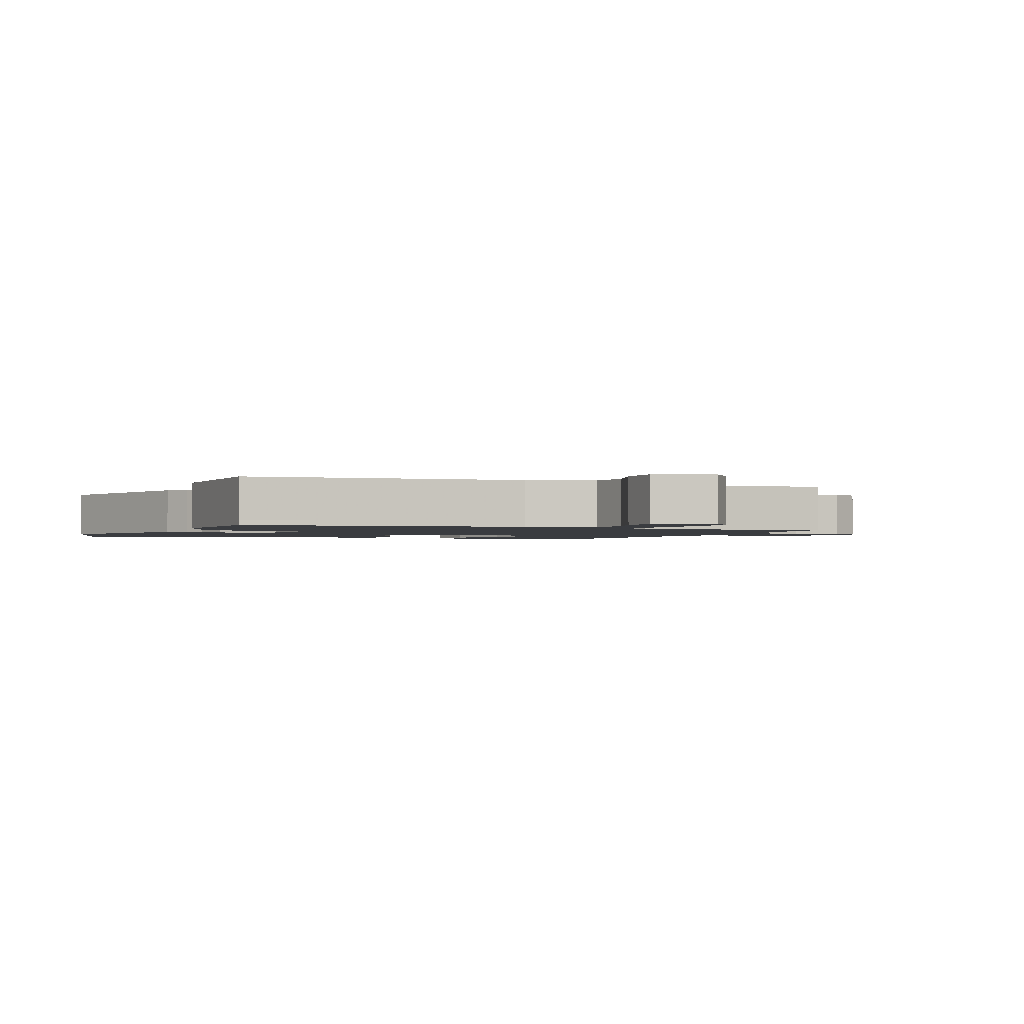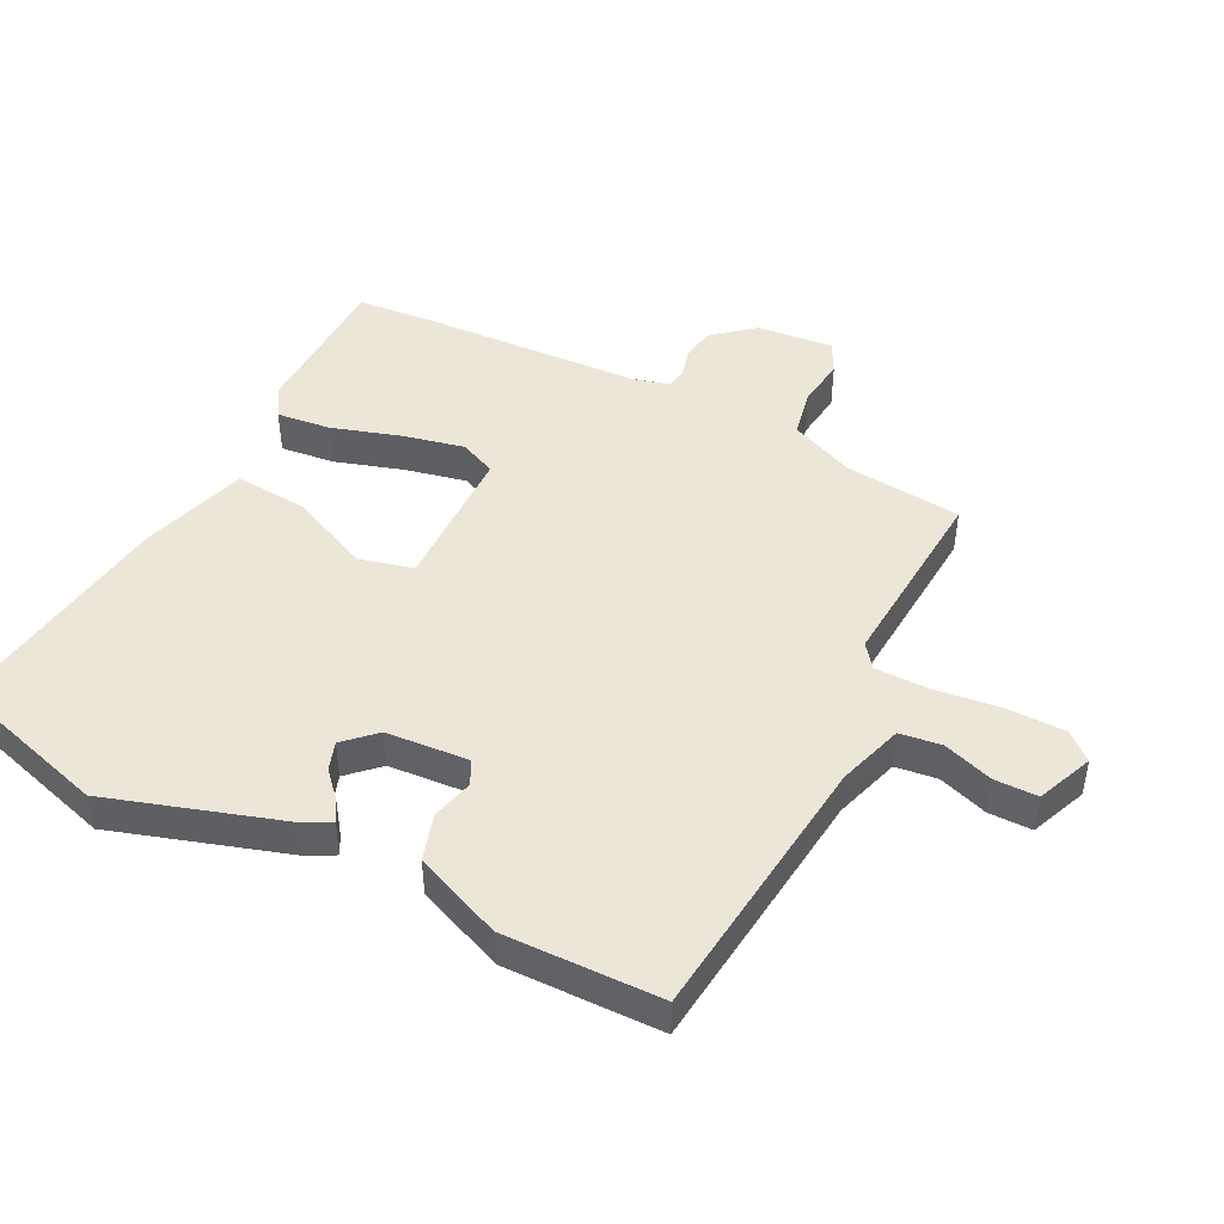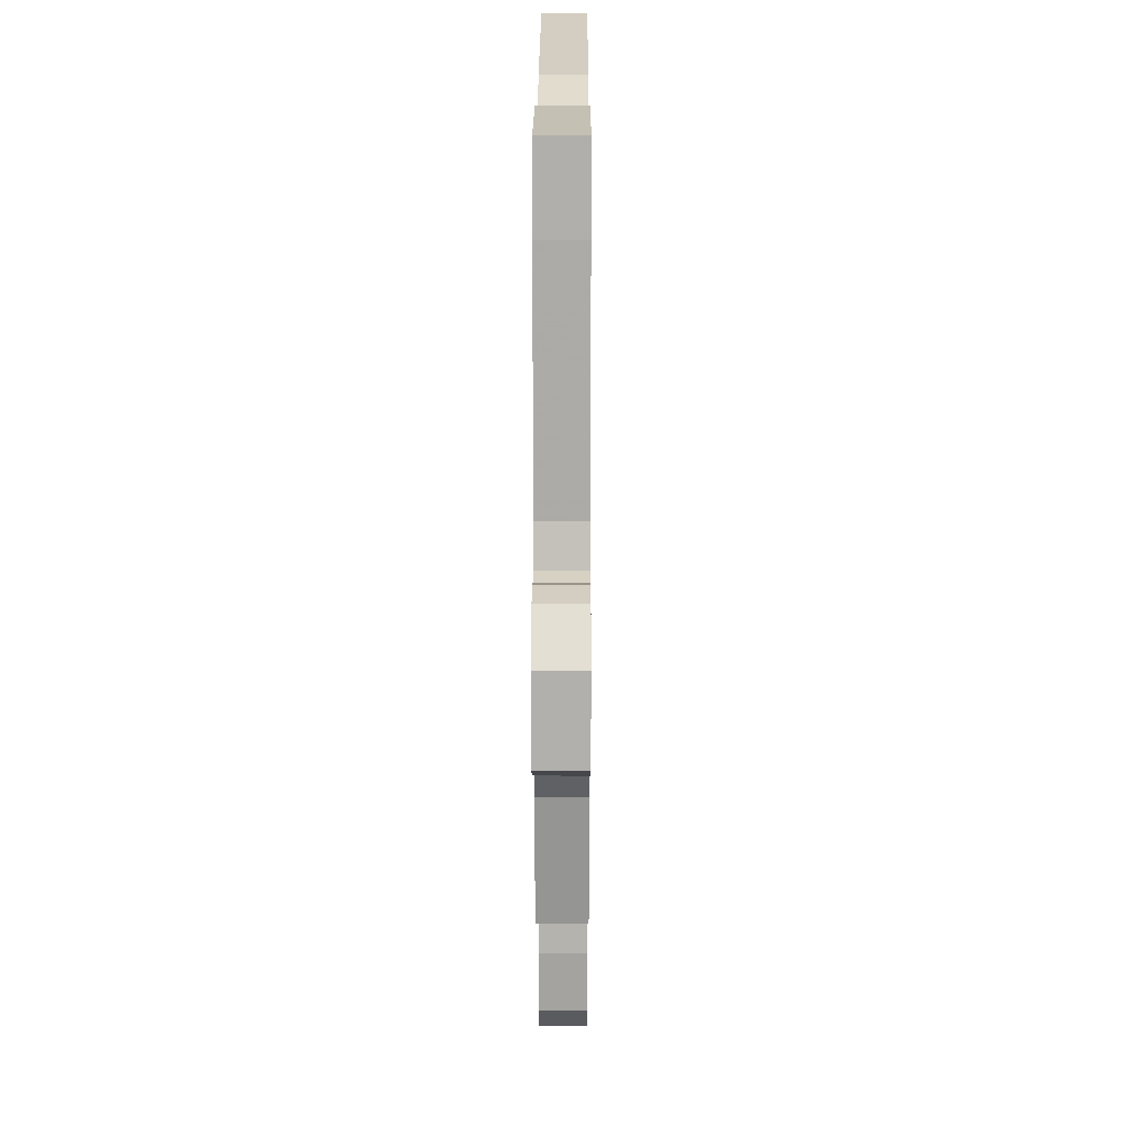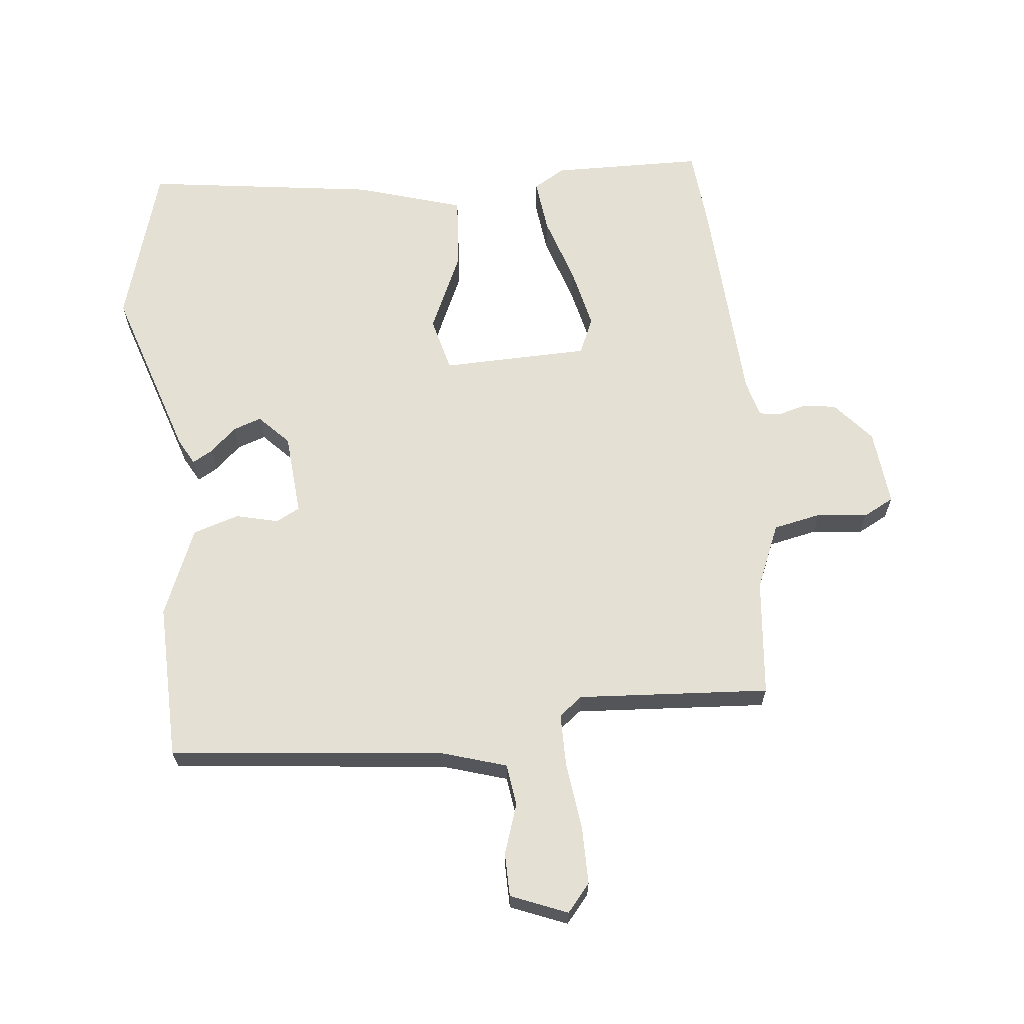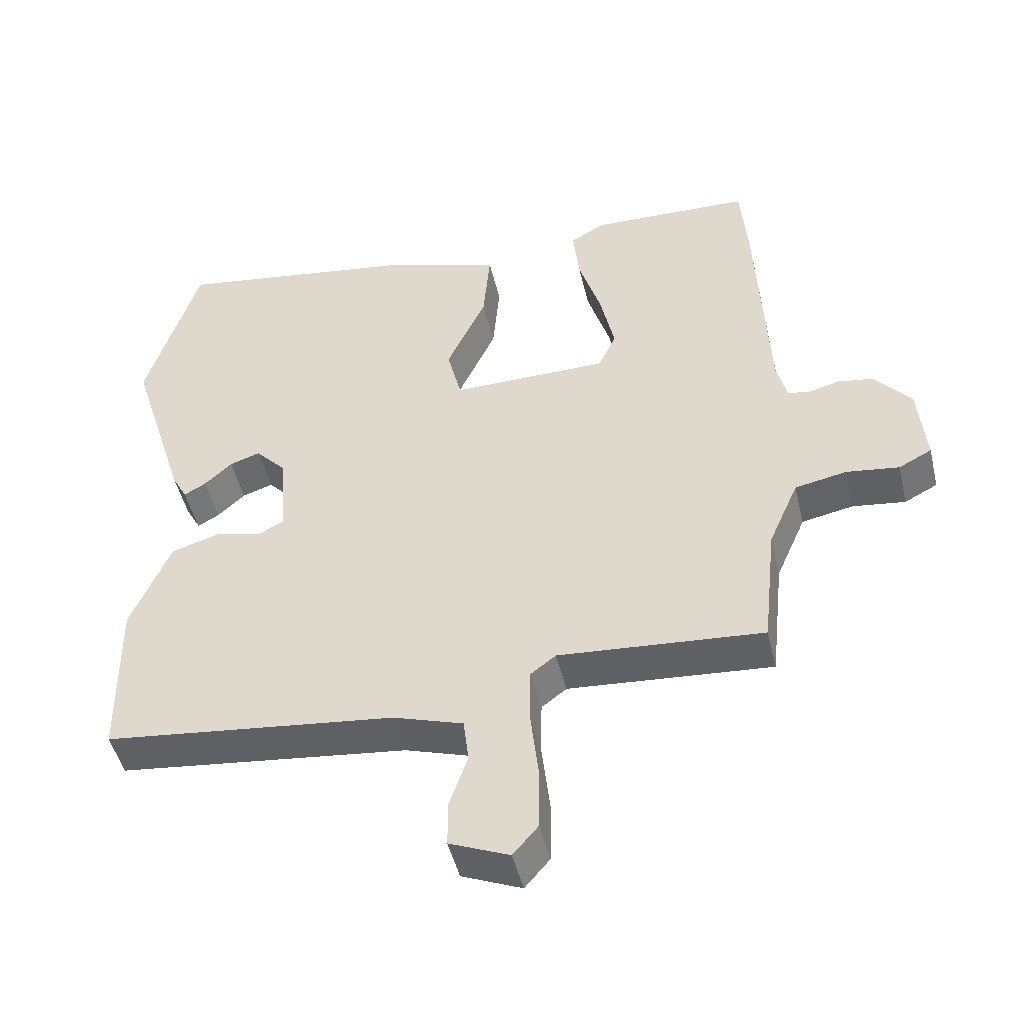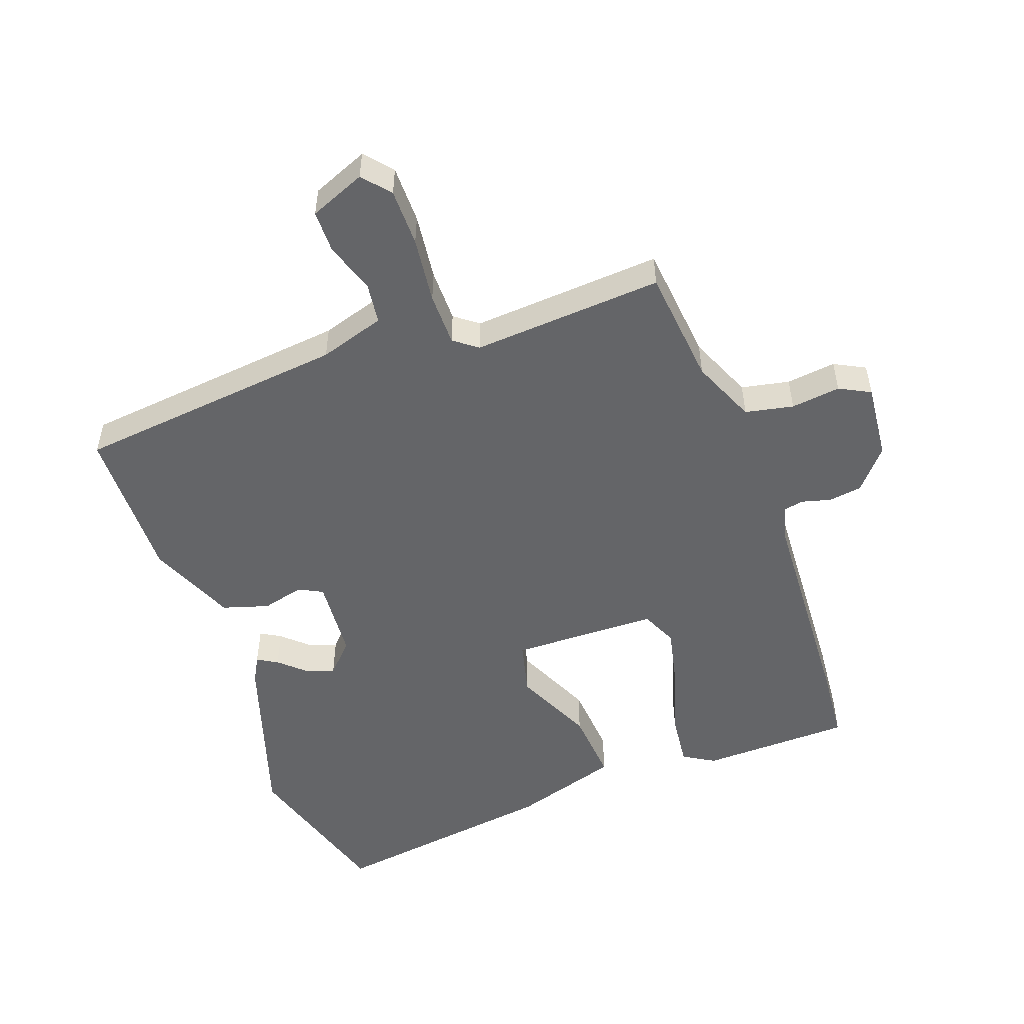
<metadata>
{"format":"obj","ext":"obj","renderer":"f3d","projection":"perspective","resolution":1024,"background":"white","views":[{"elev":-1.6,"azim":156.5,"up":"+Y"},{"elev":46.2,"azim":116.5,"up":"+Y"},{"elev":16.5,"azim":-89.8,"up":"+Z"},{"elev":65.3,"azim":173.5,"up":"+Y"},{"elev":-47.8,"azim":-166.7,"up":"+Z"},{"elev":-51.6,"azim":-160.5,"up":"+Y"}]}
</metadata>
<code>
v 0.47 0.07 0.599
v 0.547 0.07 0.346
v 0.461 0.07 0.07
v 0.439 0.07 0.029
v 0.407 0.07 0.047
v 0.366 0.07 0.084
v 0.321 0.07 0.099
v 0.276 0.07 0.051
v 0.267 0.07 -0.079
v 0.305 0.07 -0.098
v 0.371 0.07 -0.081
v 0.444 0.07 -0.103
v 0.503 0.07 -0.241
v 0.5 0.07 -0.488
v 0.071 0.07 -0.537
v -0.032 0.07 -0.57
v -0.04 0.07 -0.636
v -0.013 0.07 -0.714
v -0.013 0.07 -0.782
v -0.101 0.07 -0.819
v -0.138 0.07 -0.776
v -0.139 0.07 -0.685
v -0.127 0.07 -0.58
v -0.128 0.07 -0.496
v -0.165 0.07 -0.468
v -0.466 0.07 -0.491
v -0.486 0.07 -0.306
v -0.53 0.07 -0.205
v -0.606 0.07 -0.19
v -0.684 0.07 -0.2
v -0.733 0.07 -0.175
v -0.722 0.07 -0.054
v -0.668 0.07 0.01
v -0.616 0.07 0.018
v -0.57 0.07 0.006
v -0.538 0.07 0.012
v -0.523 0.07 0.071
v -0.507 0.07 0.415
v -0.497 0.07 0.538
v -0.259 0.07 0.545
v -0.209 0.07 0.516
v -0.218 0.07 0.431
v -0.251 0.07 0.324
v -0.272 0.07 0.226
v -0.246 0.07 0.169
v -0.015 0.07 0.166
v 0.006 0.07 0.252
v -0.052 0.07 0.377
v -0.062 0.07 0.492
v 0.106 0.07 0.545
v 0.47 0 0.599
v 0.547 0 0.346
v 0.461 0 0.07
v 0.439 0 0.029
v 0.407 0 0.047
v 0.366 0 0.084
v 0.321 0 0.099
v 0.276 0 0.051
v 0.267 0 -0.079
v 0.305 0 -0.098
v 0.371 0 -0.081
v 0.444 0 -0.103
v 0.503 0 -0.241
v 0.5 0 -0.488
v 0.071 0 -0.537
v -0.032 0 -0.57
v -0.04 0 -0.636
v -0.013 0 -0.714
v -0.013 0 -0.782
v -0.101 0 -0.819
v -0.138 0 -0.776
v -0.139 0 -0.685
v -0.127 0 -0.58
v -0.128 0 -0.496
v -0.165 0 -0.468
v -0.466 0 -0.491
v -0.486 0 -0.306
v -0.53 0 -0.205
v -0.606 0 -0.19
v -0.684 0 -0.2
v -0.733 0 -0.175
v -0.722 0 -0.054
v -0.668 0 0.01
v -0.616 0 0.018
v -0.57 0 0.006
v -0.538 0 0.012
v -0.523 0 0.071
v -0.507 0 0.415
v -0.497 0 0.538
v -0.259 0 0.545
v -0.209 0 0.516
v -0.218 0 0.431
v -0.251 0 0.324
v -0.272 0 0.226
v -0.246 0 0.169
v -0.015 0 0.166
v 0.006 0 0.252
v -0.052 0 0.377
v -0.062 0 0.492
v 0.106 0 0.545
f 47 48 49 50
f 46 47 50 1
f 40 41 42 43
f 40 43 44
f 37 38 39 40
f 36 37 40 44
f 32 33 34 35
f 32 35 36
f 29 30 31 32
f 28 29 32 36
f 27 28 36 44
f 25 26 27 44
f 20 21 22 23
f 20 23 24
f 17 18 19 20
f 16 17 20 24
f 15 16 24
f 10 11 12 13
f 9 10 13 14
f 3 4 5 6
f 3 6 7
f 2 3 7
f 46 1 2 7
f 45 46 7 8
f 24 25 44 45
f 24 45 8 9
f 9 14 15 24
f 100 99 98 97
f 51 100 97 96
f 93 92 91 90
f 94 93 90
f 90 89 88 87
f 94 90 87 86
f 85 84 83 82
f 86 85 82
f 82 81 80 79
f 86 82 79 78
f 94 86 78 77
f 94 77 76 75
f 73 72 71 70
f 74 73 70
f 70 69 68 67
f 74 70 67 66
f 74 66 65
f 63 62 61 60
f 64 63 60 59
f 56 55 54 53
f 57 56 53
f 57 53 52
f 57 52 51 96
f 58 57 96 95
f 95 94 75 74
f 59 58 95 74
f 74 65 64 59
f 1 51 52 2
f 2 52 53 3
f 3 53 54 4
f 4 54 55 5
f 5 55 56 6
f 6 56 57 7
f 7 57 58 8
f 8 58 59 9
f 9 59 60 10
f 10 60 61 11
f 11 61 62 12
f 12 62 63 13
f 13 63 64 14
f 14 64 65 15
f 15 65 66 16
f 16 66 67 17
f 17 67 68 18
f 18 68 69 19
f 19 69 70 20
f 20 70 71 21
f 21 71 72 22
f 22 72 73 23
f 23 73 74 24
f 24 74 75 25
f 25 75 76 26
f 26 76 77 27
f 27 77 78 28
f 28 78 79 29
f 29 79 80 30
f 30 80 81 31
f 31 81 82 32
f 32 82 83 33
f 33 83 84 34
f 34 84 85 35
f 35 85 86 36
f 36 86 87 37
f 37 87 88 38
f 38 88 89 39
f 39 89 90 40
f 40 90 91 41
f 41 91 92 42
f 42 92 93 43
f 43 93 94 44
f 44 94 95 45
f 45 95 96 46
f 46 96 97 47
f 47 97 98 48
f 48 98 99 49
f 49 99 100 50
f 50 100 51 1

</code>
